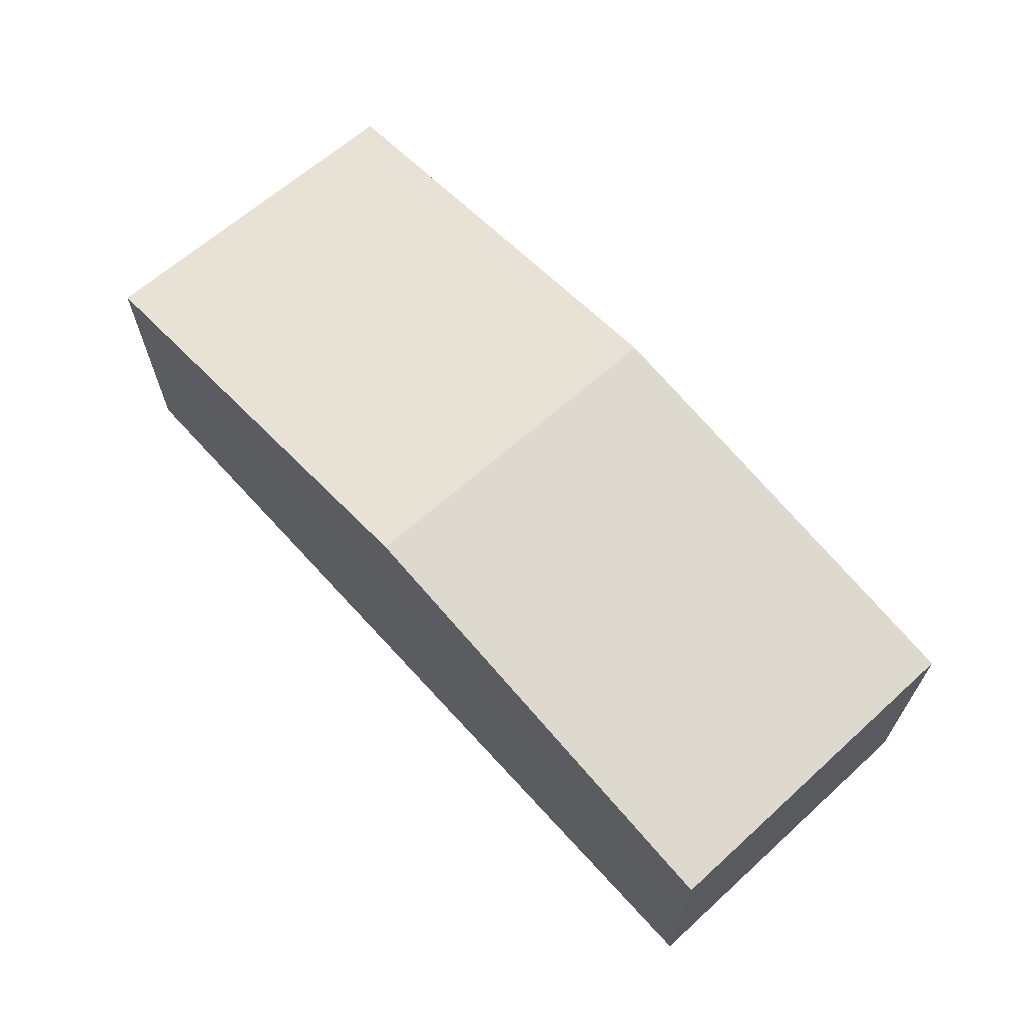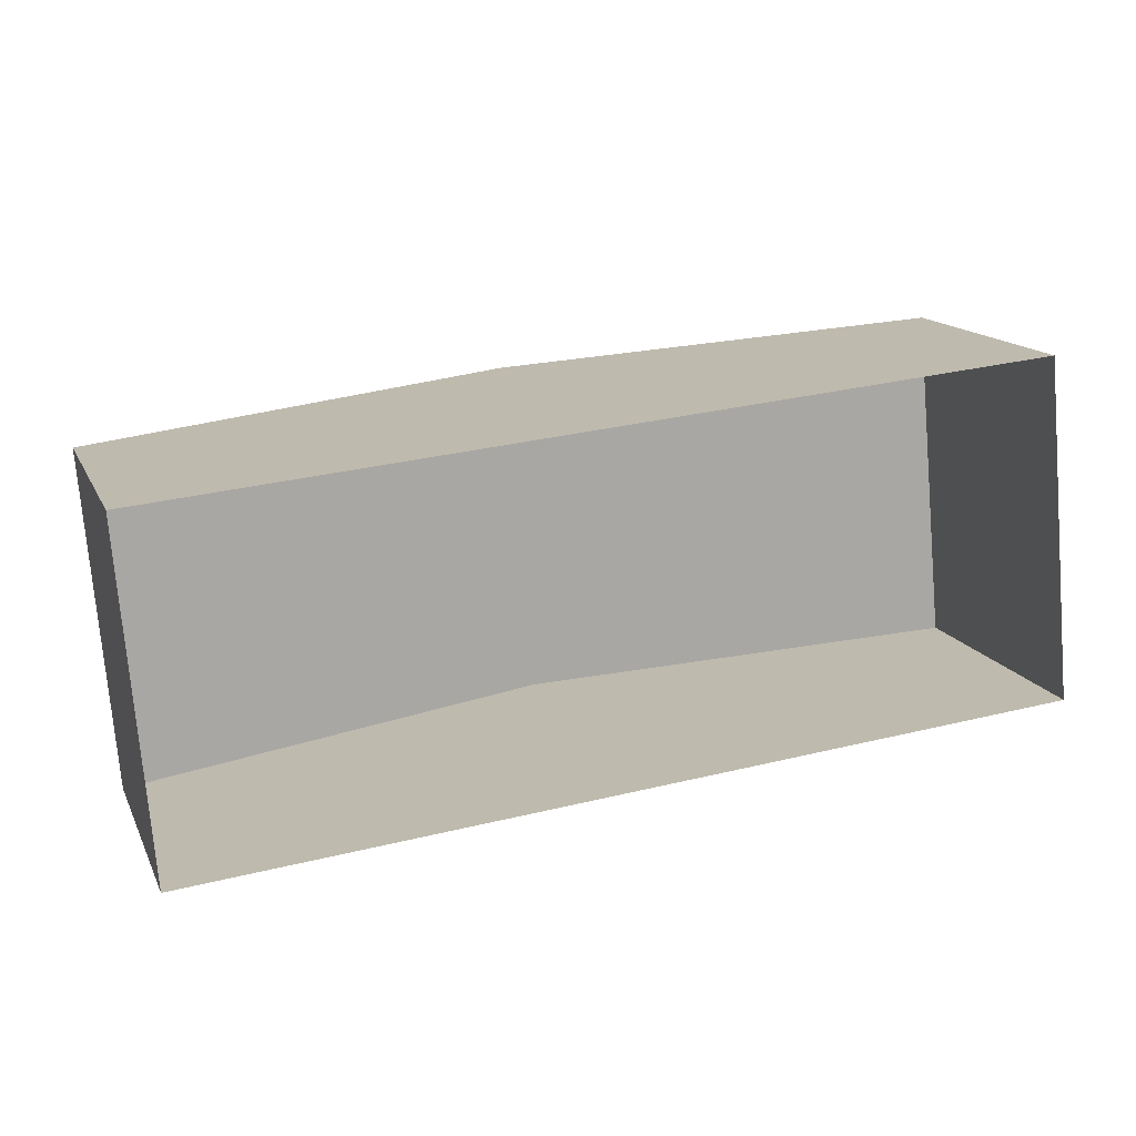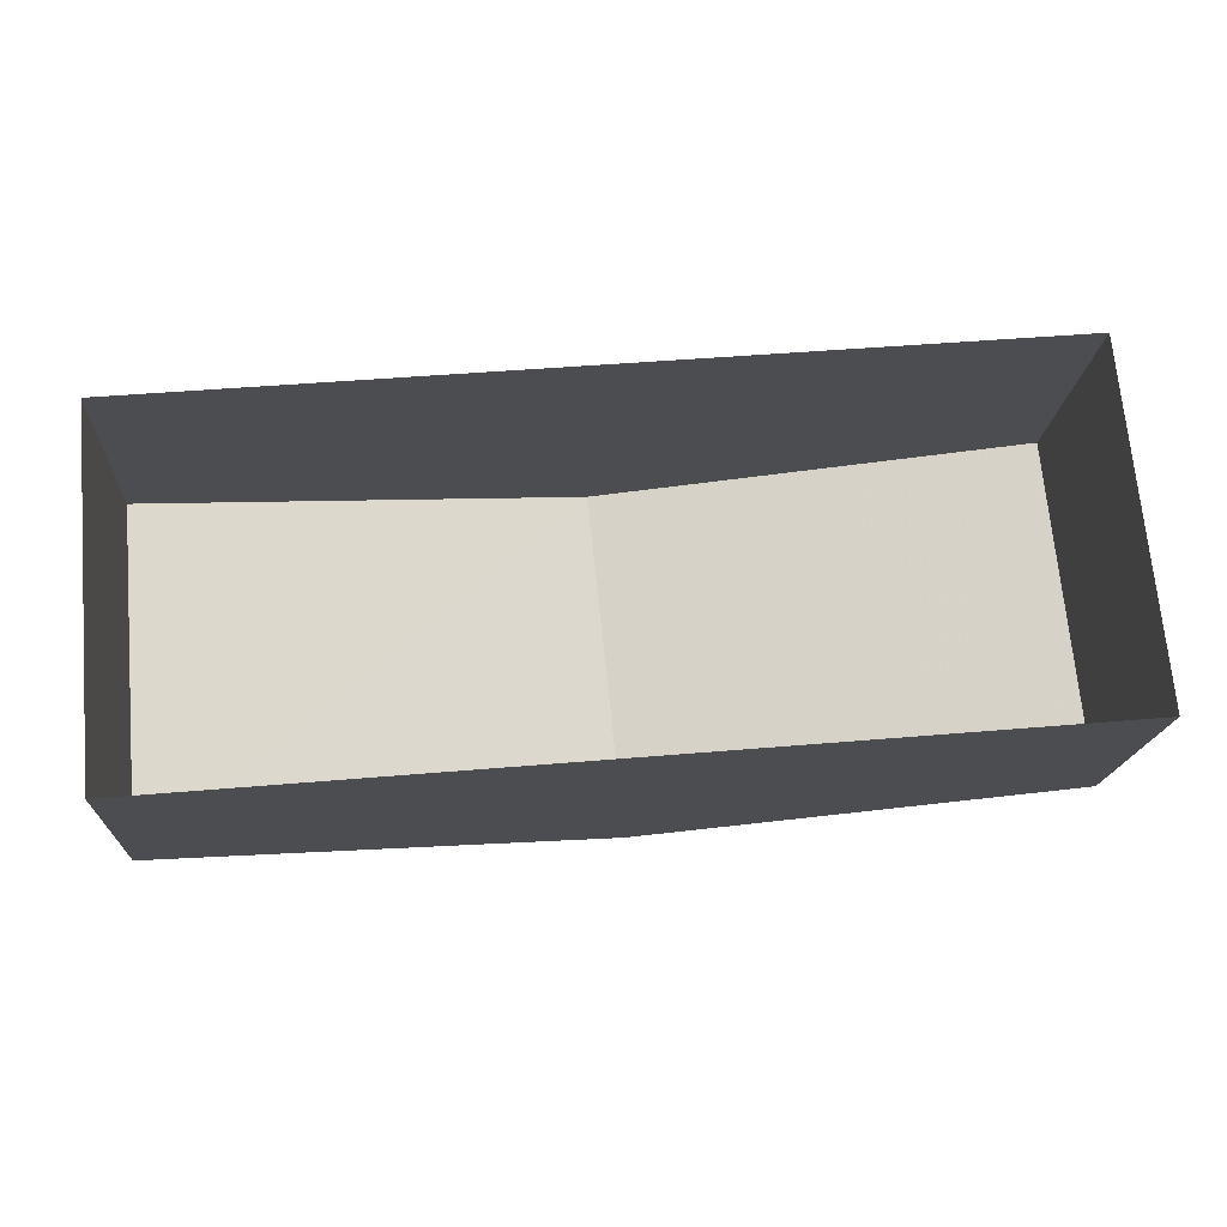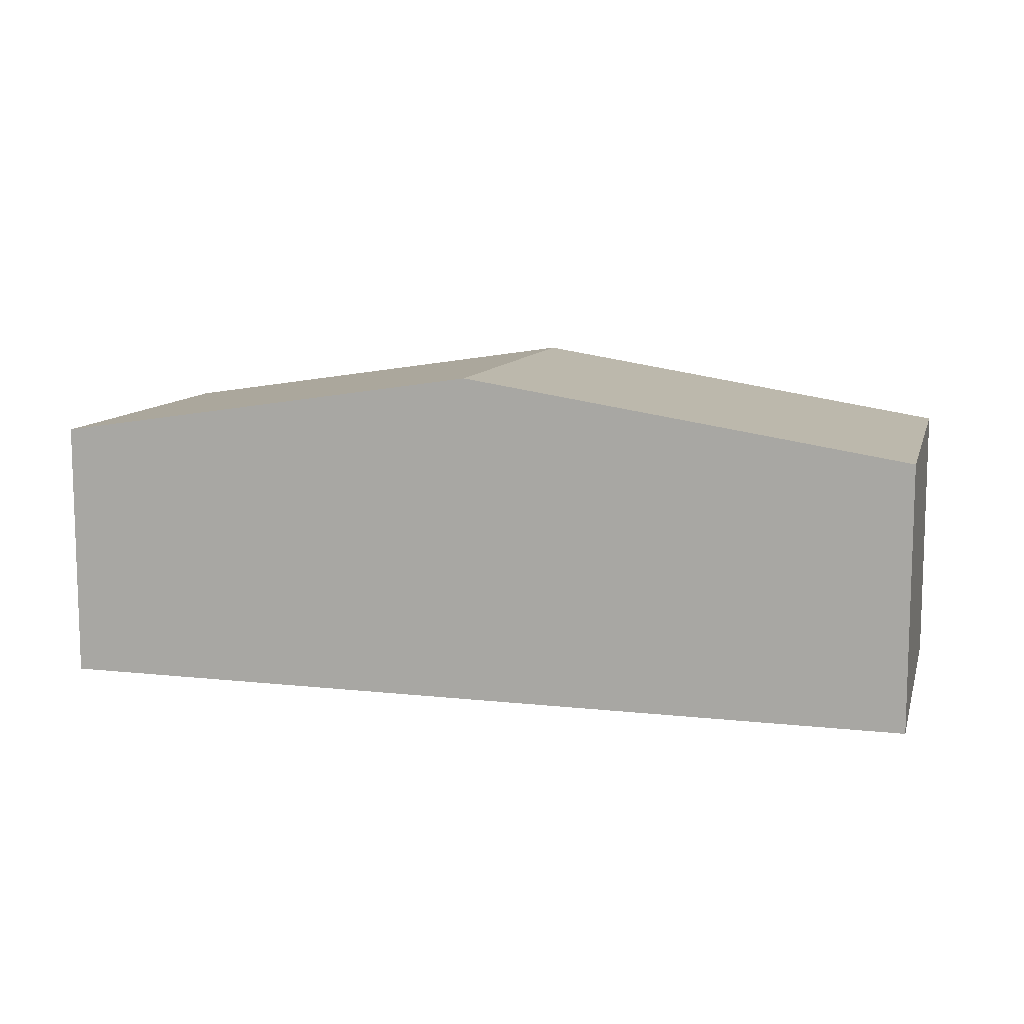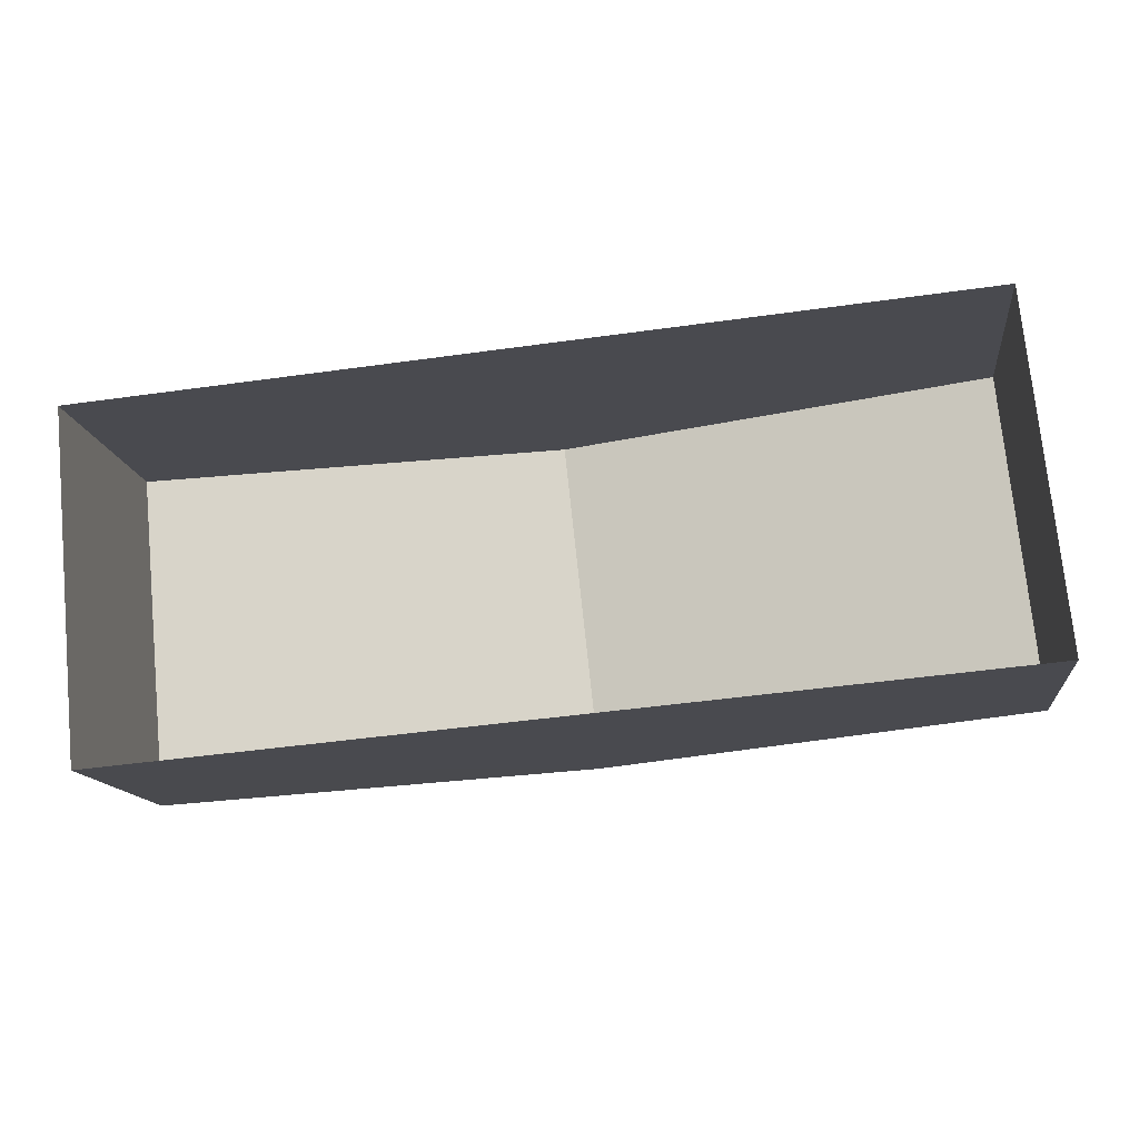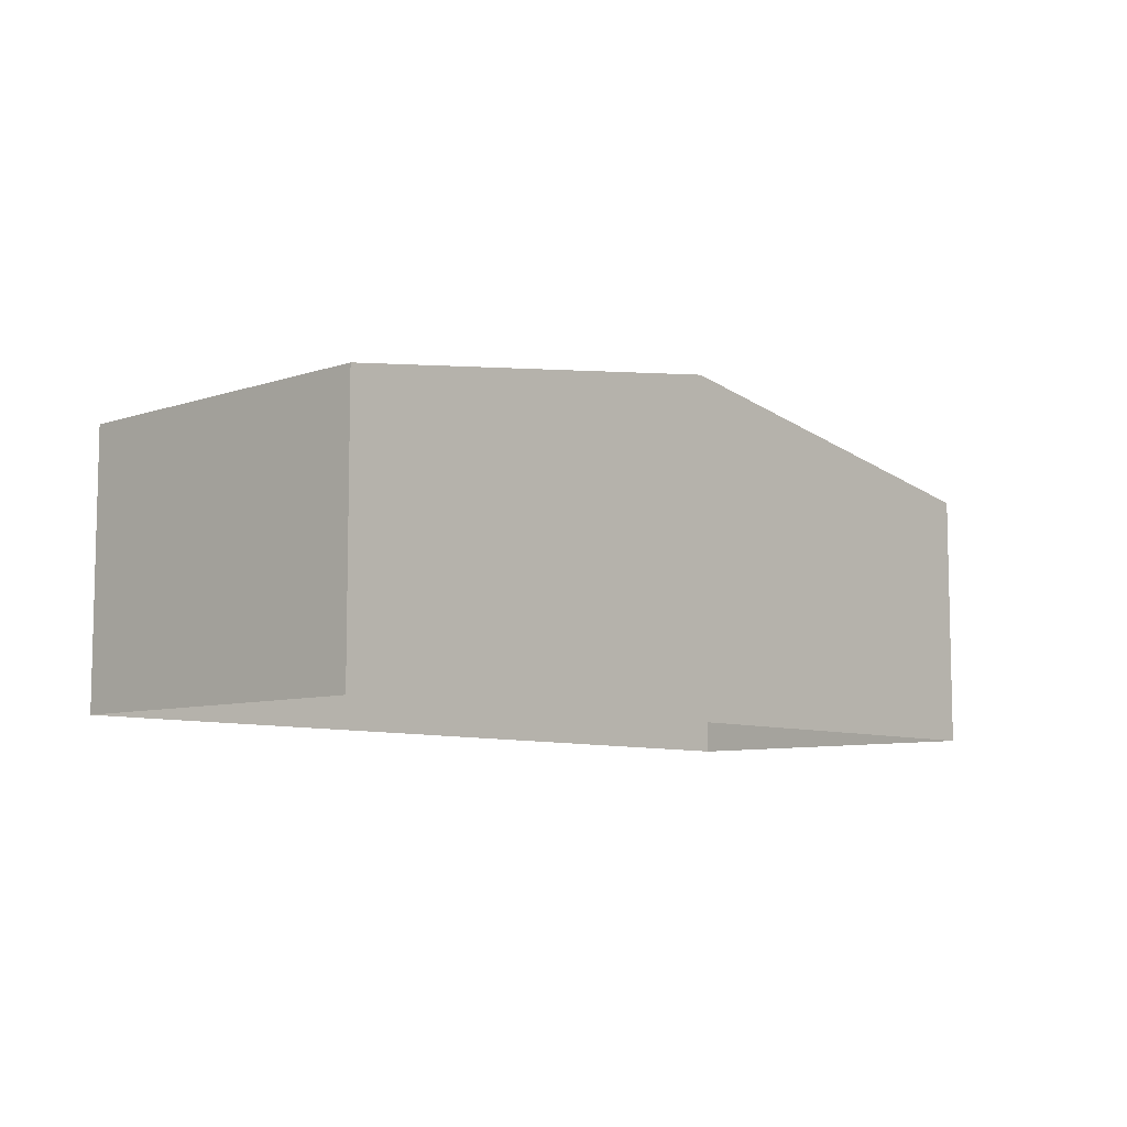
<metadata>
{"format":"obj","ext":"obj","renderer":"f3d","projection":"perspective","resolution":1024,"background":"white","views":[{"elev":65.7,"azim":42.7,"up":"+Z"},{"elev":14.9,"azim":161.2,"up":"+Y"},{"elev":-16.8,"azim":177.0,"up":"+Y"},{"elev":10.4,"azim":10.5,"up":"+Z"},{"elev":-13.3,"azim":-173.2,"up":"+Y"},{"elev":-8.1,"azim":-52.7,"up":"+Z"}]}
</metadata>
<code>
v -3.149e+05 3.963e+04 6.445
v -3.149e+05 3.964e+04 6.447
v -3.149e+05 3.964e+04 6.446
v -3.149e+05 3.963e+04 6.447
v -3.149e+05 3.964e+04 8.588
v -3.149e+05 3.963e+04 8.149
v -3.149e+05 3.963e+04 8.588
v -3.149e+05 3.964e+04 8.149
v -3.149e+05 3.963e+04 8.147
v -3.149e+05 3.964e+04 8.148
f 1 2 3
f 1 4 2
f 5 6 7
f 5 8 6
f 9 10 5
f 7 9 5
f 10 3 5
f 3 2 5
f 2 8 5
f 10 1 3
f 10 9 1
f 6 4 7
f 4 1 7
f 1 9 7
f 8 2 4
f 6 8 4

</code>
